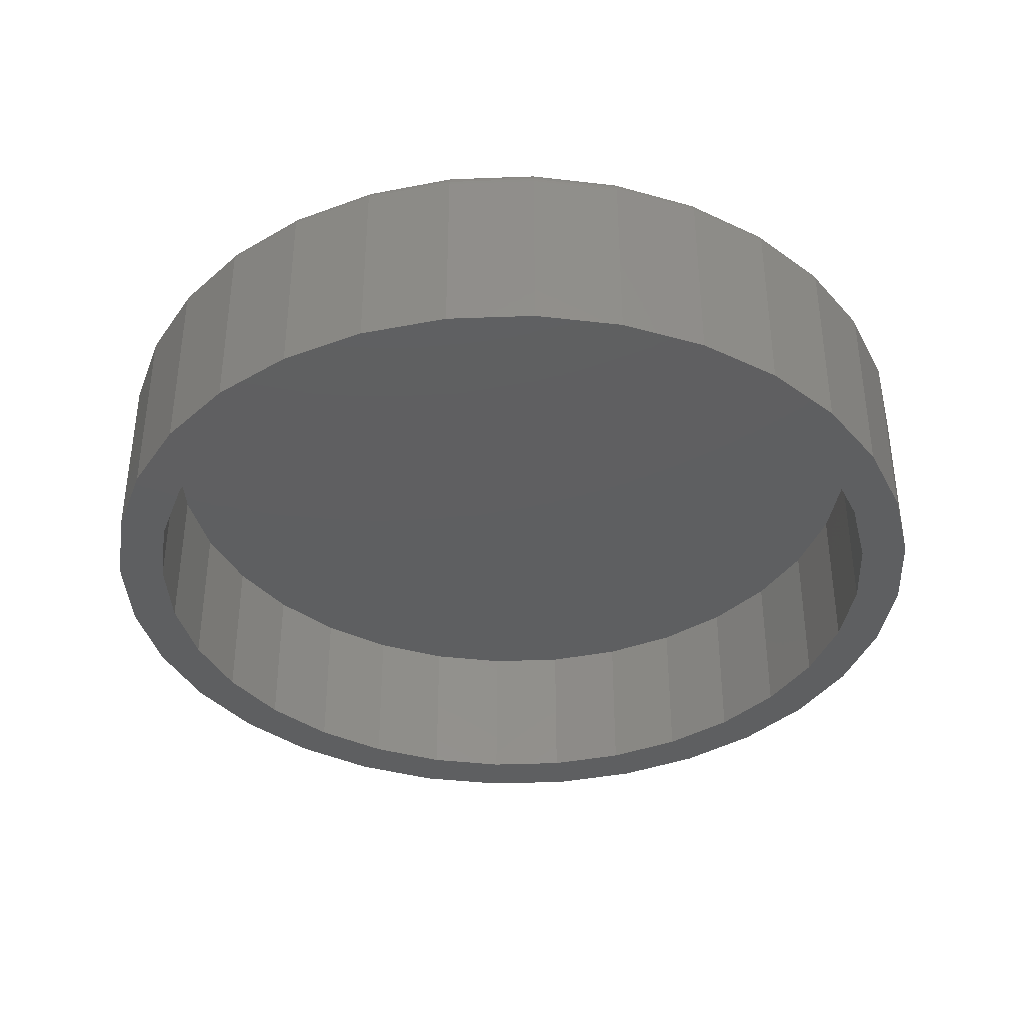
<metadata>
{"format":"stl","ext":"stl","renderer":"f3d","projection":"perspective","resolution":1024,"background":"white","views":[{"elev":-38.0,"azim":-25.4,"up":"+Y"}]}
</metadata>
<code>
# stl→obj: 384 verts, 764 faces
v -0.361 -0.2734 0.3689
v -0.4779 -0.2734 0.3246
v -0.4259 -0.2734 0.2898
v 0.2315 -0.2734 0.5397
v 0.007895 -0.2734 0.5217
v 0.1097 -0.2734 0.5117
v 0.1219 -0.2734 0.573
v 0.007895 -0.2734 0.5842
v -0.2157 -0.2734 0.5397
v -0.1061 -0.2734 0.573
v -0.4052 -0.2734 0.4131
v -0.282 -0.2734 0.4338
v -0.3167 -0.2734 0.4858
v -0.1918 -0.2734 0.482
v -0.09389 -0.2734 0.5117
v -0.4741 -0.2734 0.1996
v -0.5318 -0.2734 0.2236
v -0.5038 -0.2734 0.1018
v -0.5651 -0.2734 0.114
v -0.5138 -0.2734 4.943e-17
v -0.5763 -0.2734 6.091e-17
v -0.5038 -0.2734 -0.1018
v -0.5651 -0.2734 -0.114
v -0.4741 -0.2734 -0.1996
v -0.5318 -0.2734 -0.2236
v -0.4259 -0.2734 -0.2898
v -0.4779 -0.2734 -0.3246
v -0.361 -0.2734 -0.3689
v -0.4052 -0.2734 -0.4131
v -0.282 -0.2734 -0.4338
v -0.1918 -0.2734 -0.482
v -0.3167 -0.2734 -0.4858
v -0.09389 -0.2734 -0.5117
v -0.2157 -0.2734 -0.5397
v 0.007895 -0.2734 -0.5217
v 0.1219 -0.2734 -0.573
v 0.2315 -0.2734 -0.5397
v 0.007895 -0.2734 -0.5842
v -0.1061 -0.2734 -0.573
v 0.3325 -0.2734 0.4858
v 0.2075 -0.2734 0.482
v 0.421 -0.2734 0.4131
v 0.2977 -0.2734 0.4338
v 0.4936 -0.2734 0.3246
v 0.3768 -0.2734 0.3689
v 0.4417 -0.2734 0.2898
v 0.5476 -0.2734 0.2236
v 0.4899 -0.2734 0.1996
v 0.5809 -0.2734 0.114
v 0.5196 -0.2734 0.1018
v 0.5921 -0.2734 -8.218e-17
v 0.5296 -0.2734 -7.835e-17
v 0.5809 -0.2734 -0.114
v 0.5196 -0.2734 -0.1018
v 0.5476 -0.2734 -0.2236
v 0.4899 -0.2734 -0.1996
v 0.4936 -0.2734 -0.3246
v 0.4417 -0.2734 -0.2898
v 0.421 -0.2734 -0.4131
v 0.3768 -0.2734 -0.3689
v 0.2977 -0.2734 -0.4338
v 0.3325 -0.2734 -0.4858
v 0.2075 -0.2734 -0.482
v 0.1097 -0.2734 -0.5117
v 0.007895 -0.0625 0.5217
v -0.09389 -0.0625 0.5117
v -0.1918 -0.0625 0.482
v -0.282 -0.0625 0.4338
v -0.361 -0.0625 0.3689
v -0.4259 -0.0625 0.2898
v -0.4741 -0.0625 0.1996
v -0.5038 -0.0625 0.1018
v -0.5138 -0.0625 4.943e-17
v 0.1097 -0.0625 0.5117
v 0.2075 -0.0625 0.482
v 0.2977 -0.0625 0.4338
v 0.3768 -0.0625 0.3689
v 0.4417 -0.0625 0.2898
v 0.4899 -0.0625 0.1996
v 0.5196 -0.0625 0.1018
v 0.5296 -0.0625 -2.061e-16
v 0.007895 -0.0625 -0.5217
v 0.1097 -0.0625 -0.5117
v 0.2075 -0.0625 -0.482
v 0.2977 -0.0625 -0.4338
v 0.3768 -0.0625 -0.3689
v 0.4417 -0.0625 -0.2898
v 0.4899 -0.0625 -0.1996
v 0.5196 -0.0625 -0.1018
v -0.09389 -0.0625 -0.5117
v -0.1918 -0.0625 -0.482
v -0.282 -0.0625 -0.4338
v -0.361 -0.0625 -0.3689
v -0.4259 -0.0625 -0.2898
v -0.4741 -0.0625 -0.1996
v -0.5038 -0.0625 -0.1018
v 0.007895 8.414e-17 0.5608
v 0.1173 9.629e-17 0.55
v -0.1015 7.2e-17 0.55
v 0.007895 8.414e-17 -0.5608
v -0.1015 7.2e-17 -0.55
v 0.1173 9.629e-17 -0.55
v -0.2067 6.032e-17 -0.5181
v 0.2225 1.08e-16 -0.5181
v -0.3037 4.955e-17 -0.4663
v 0.3194 1.187e-16 -0.4663
v -0.3886 4.012e-17 -0.3965
v 0.4044 1.282e-16 -0.3965
v -0.4584 3.238e-17 -0.3115
v 0.4742 1.359e-16 -0.3115
v -0.5102 2.662e-17 -0.2146
v 0.526 1.417e-16 -0.2146
v -0.5421 2.308e-17 -0.1094
v 0.5579 1.452e-16 -0.1094
v -0.5529 2.188e-17 7.231e-17
v 0.5687 1.464e-16 -2.024e-16
v -0.5421 2.308e-17 0.1094
v 0.5579 1.452e-16 0.1094
v -0.5102 2.662e-17 0.2146
v 0.526 1.417e-16 0.2146
v -0.4584 3.238e-17 0.3115
v 0.4742 1.359e-16 0.3115
v -0.3886 4.012e-17 0.3965
v 0.4044 1.282e-16 0.3965
v -0.3037 4.955e-17 0.4663
v 0.3194 1.187e-16 0.4663
v -0.2067 6.032e-17 0.5181
v 0.2225 1.08e-16 0.5181
v 0.5921 -0.02344 -7.441e-16
v 0.5809 -0.02344 -0.114
v 0.5476 -0.02344 -0.2236
v 0.4936 -0.02344 -0.3246
v 0.421 -0.02344 -0.4131
v 0.3325 -0.02344 -0.4858
v 0.2315 -0.02344 -0.5397
v 0.1219 -0.02344 -0.573
v 0.007895 -0.02344 -0.5842
v -0.1061 -0.02344 -0.573
v -0.2157 -0.02344 -0.5397
v -0.3167 -0.02344 -0.4858
v -0.4052 -0.02344 -0.4131
v -0.4779 -0.02344 -0.3246
v -0.5318 -0.02344 -0.2236
v -0.5651 -0.02344 -0.114
v -0.5763 -0.02344 6.091e-17
v -0.5651 -0.02344 0.114
v -0.5318 -0.02344 0.2236
v -0.4779 -0.02344 0.3246
v -0.4052 -0.02344 0.4131
v -0.3167 -0.02344 0.4858
v -0.2157 -0.02344 0.5397
v -0.1061 -0.02344 0.573
v 0.007895 -0.02344 0.5842
v 0.1219 -0.02344 0.573
v 0.2315 -0.02344 0.5397
v 0.3325 -0.02344 0.4858
v 0.421 -0.02344 0.4131
v 0.4936 -0.02344 0.3246
v 0.5476 -0.02344 0.2236
v 0.5809 -0.02344 0.114
v 0.5917 -0.01887 -5.551e-17
v 0.5804 -0.01887 -0.1139
v 0.5903 -0.01447 -5.551e-17
v 0.5791 -0.01447 -0.1136
v 0.5882 -0.01042 -5.551e-17
v 0.577 -0.01042 -0.1132
v 0.5852 -0.006865 -5.551e-17
v 0.5741 -0.006865 -0.1126
v 0.5817 -0.00395 -5.551e-17
v 0.5707 -0.00395 -0.1119
v 0.5776 -0.001784 -5.551e-17
v 0.5667 -0.001784 -0.1112
v 0.5732 -0.0004503 -5.551e-17
v 0.5624 -0.0004503 -0.1103
v -0.5646 -0.01887 -0.1139
v -0.5759 -0.01887 1.665e-16
v -0.5633 -0.01447 -0.1136
v -0.5745 -0.01447 1.11e-16
v -0.5612 -0.01042 -0.1132
v -0.5724 -0.01042 1.665e-16
v -0.5584 -0.006865 -0.1126
v -0.5695 -0.006865 1.665e-16
v -0.5549 -0.00395 -0.1119
v -0.5659 -0.00395 1.665e-16
v -0.5509 -0.001784 -0.1112
v -0.5618 -0.001784 1.388e-16
v -0.5466 -0.0004503 -0.1103
v -0.5575 -0.0004503 1.665e-16
v -0.5314 -0.01887 -0.2234
v -0.5302 -0.01447 -0.2229
v -0.5282 -0.01042 -0.2221
v -0.5255 -0.006865 -0.2209
v -0.5222 -0.00395 -0.2196
v -0.5185 -0.001784 -0.218
v -0.5144 -0.0004503 -0.2163
v -0.4775 -0.01887 -0.3243
v -0.4764 -0.01447 -0.3236
v -0.4746 -0.01042 -0.3224
v -0.4722 -0.006865 -0.3208
v -0.4692 -0.00395 -0.3188
v -0.4658 -0.001784 -0.3165
v -0.4622 -0.0004503 -0.3141
v -0.4049 -0.01887 -0.4128
v -0.4039 -0.01447 -0.4118
v -0.4024 -0.01042 -0.4103
v -0.4004 -0.006865 -0.4082
v -0.3978 -0.00395 -0.4057
v -0.395 -0.001784 -0.4029
v -0.3919 -0.0004503 -0.3998
v -0.3164 -0.01887 -0.4854
v -0.3157 -0.01447 -0.4843
v -0.3145 -0.01042 -0.4825
v -0.3129 -0.006865 -0.48
v -0.3109 -0.00395 -0.4771
v -0.3086 -0.001784 -0.4737
v -0.3062 -0.0004503 -0.4701
v -0.2155 -0.01887 -0.5393
v -0.215 -0.01447 -0.5381
v -0.2142 -0.01042 -0.5361
v -0.213 -0.006865 -0.5334
v -0.2117 -0.00395 -0.5301
v -0.2101 -0.001784 -0.5264
v -0.2085 -0.0004503 -0.5223
v -0.106 -0.01887 -0.5725
v -0.1057 -0.01447 -0.5712
v -0.1053 -0.01042 -0.5691
v -0.1047 -0.006865 -0.5663
v -0.104 -0.00395 -0.5628
v -0.1033 -0.001784 -0.5588
v -0.1024 -0.0004503 -0.5545
v 0.007895 -0.01887 -0.5838
v 0.007895 -0.01447 -0.5824
v 0.007895 -0.01042 -0.5803
v 0.007895 -0.006865 -0.5773
v 0.007895 -0.00395 -0.5738
v 0.007895 -0.001784 -0.5697
v 0.007895 -0.0004503 -0.5653
v 0.1218 -0.01887 -0.5725
v 0.1215 -0.01447 -0.5712
v 0.1211 -0.01042 -0.5691
v 0.1205 -0.006865 -0.5663
v 0.1198 -0.00395 -0.5628
v 0.119 -0.001784 -0.5588
v 0.1182 -0.0004503 -0.5545
v 0.2313 -0.01887 -0.5393
v 0.2308 -0.01447 -0.5381
v 0.23 -0.01042 -0.5361
v 0.2288 -0.006865 -0.5334
v 0.2275 -0.00395 -0.5301
v 0.2259 -0.001784 -0.5264
v 0.2242 -0.0004503 -0.5223
v 0.3322 -0.01887 -0.4854
v 0.3315 -0.01447 -0.4843
v 0.3303 -0.01042 -0.4825
v 0.3287 -0.006865 -0.48
v 0.3267 -0.00395 -0.4771
v 0.3244 -0.001784 -0.4737
v 0.322 -0.0004503 -0.4701
v 0.4207 -0.01887 -0.4128
v 0.4197 -0.01447 -0.4118
v 0.4182 -0.01042 -0.4103
v 0.4161 -0.006865 -0.4082
v 0.4136 -0.00395 -0.4057
v 0.4108 -0.001784 -0.4029
v 0.4077 -0.0004503 -0.3998
v 0.4933 -0.01887 -0.3243
v 0.4922 -0.01447 -0.3236
v 0.4904 -0.01042 -0.3224
v 0.4879 -0.006865 -0.3208
v 0.485 -0.00395 -0.3188
v 0.4816 -0.001784 -0.3165
v 0.478 -0.0004503 -0.3141
v 0.5472 -0.01887 -0.2234
v 0.546 -0.01447 -0.2229
v 0.544 -0.01042 -0.2221
v 0.5413 -0.006865 -0.2209
v 0.538 -0.00395 -0.2196
v 0.5343 -0.001784 -0.218
v 0.5302 -0.0004503 -0.2163
v -0.5646 -0.01887 0.1139
v -0.5633 -0.01447 0.1136
v -0.5612 -0.01042 0.1132
v -0.5584 -0.006865 0.1126
v -0.5549 -0.00395 0.1119
v -0.5509 -0.001784 0.1112
v -0.5466 -0.0004503 0.1103
v 0.5804 -0.01887 0.1139
v 0.5791 -0.01447 0.1136
v 0.577 -0.01042 0.1132
v 0.5741 -0.006865 0.1126
v 0.5707 -0.00395 0.1119
v 0.5667 -0.001784 0.1112
v 0.5624 -0.0004503 0.1103
v 0.5472 -0.01887 0.2234
v 0.546 -0.01447 0.2229
v 0.544 -0.01042 0.2221
v 0.5413 -0.006865 0.2209
v 0.538 -0.00395 0.2196
v 0.5343 -0.001784 0.218
v 0.5302 -0.0004503 0.2163
v 0.4933 -0.01887 0.3243
v 0.4922 -0.01447 0.3236
v 0.4904 -0.01042 0.3224
v 0.4879 -0.006865 0.3208
v 0.485 -0.00395 0.3188
v 0.4816 -0.001784 0.3165
v 0.478 -0.0004503 0.3141
v 0.4207 -0.01887 0.4128
v 0.4197 -0.01447 0.4118
v 0.4182 -0.01042 0.4103
v 0.4161 -0.006865 0.4082
v 0.4136 -0.00395 0.4057
v 0.4108 -0.001784 0.4029
v 0.4077 -0.0004503 0.3998
v 0.3322 -0.01887 0.4854
v 0.3315 -0.01447 0.4843
v 0.3303 -0.01042 0.4825
v 0.3287 -0.006865 0.48
v 0.3267 -0.00395 0.4771
v 0.3244 -0.001784 0.4737
v 0.322 -0.0004503 0.4701
v 0.2313 -0.01887 0.5393
v 0.2308 -0.01447 0.5381
v 0.23 -0.01042 0.5361
v 0.2288 -0.006865 0.5334
v 0.2275 -0.00395 0.5301
v 0.2259 -0.001784 0.5264
v 0.2242 -0.0004503 0.5223
v 0.1218 -0.01887 0.5725
v 0.1215 -0.01447 0.5712
v 0.1211 -0.01042 0.5691
v 0.1205 -0.006865 0.5663
v 0.1198 -0.00395 0.5628
v 0.119 -0.001784 0.5588
v 0.1182 -0.0004503 0.5545
v 0.007895 -0.01887 0.5838
v 0.007895 -0.01447 0.5824
v 0.007895 -0.01042 0.5803
v 0.007895 -0.006865 0.5773
v 0.007895 -0.00395 0.5738
v 0.007895 -0.001784 0.5697
v 0.007895 -0.0004503 0.5653
v -0.106 -0.01887 0.5725
v -0.1057 -0.01447 0.5712
v -0.1053 -0.01042 0.5691
v -0.1047 -0.006865 0.5663
v -0.104 -0.00395 0.5628
v -0.1033 -0.001784 0.5588
v -0.1024 -0.0004503 0.5545
v -0.2155 -0.01887 0.5393
v -0.215 -0.01447 0.5381
v -0.2142 -0.01042 0.5361
v -0.213 -0.006865 0.5334
v -0.2117 -0.00395 0.5301
v -0.2101 -0.001784 0.5264
v -0.2085 -0.0004503 0.5223
v -0.3164 -0.01887 0.4854
v -0.3157 -0.01447 0.4843
v -0.3145 -0.01042 0.4825
v -0.3129 -0.006865 0.48
v -0.3109 -0.00395 0.4771
v -0.3086 -0.001784 0.4737
v -0.3062 -0.0004503 0.4701
v -0.4049 -0.01887 0.4128
v -0.4039 -0.01447 0.4118
v -0.4024 -0.01042 0.4103
v -0.4004 -0.006865 0.4082
v -0.3978 -0.00395 0.4057
v -0.395 -0.001784 0.4029
v -0.3919 -0.0004503 0.3998
v -0.4775 -0.01887 0.3243
v -0.4764 -0.01447 0.3236
v -0.4746 -0.01042 0.3224
v -0.4722 -0.006865 0.3208
v -0.4692 -0.00395 0.3188
v -0.4658 -0.001784 0.3165
v -0.4622 -0.0004503 0.3141
v -0.5314 -0.01887 0.2234
v -0.5302 -0.01447 0.2229
v -0.5282 -0.01042 0.2221
v -0.5255 -0.006865 0.2209
v -0.5222 -0.00395 0.2196
v -0.5185 -0.001784 0.218
v -0.5144 -0.0004503 0.2163
f 1 2 3
f 4 5 6
f 4 7 5
f 5 7 8
f 5 8 9
f 9 8 10
f 2 1 11
f 11 1 12
f 11 12 13
f 13 12 14
f 13 14 9
f 9 14 15
f 9 15 5
f 3 2 16
f 16 2 17
f 16 17 18
f 18 17 19
f 18 19 20
f 20 19 21
f 20 21 22
f 22 21 23
f 22 23 24
f 24 23 25
f 24 25 26
f 26 25 27
f 26 27 28
f 28 27 29
f 28 29 30
f 30 29 31
f 31 29 32
f 31 32 33
f 33 32 34
f 33 34 35
f 36 37 38
f 38 37 35
f 38 35 39
f 39 35 34
f 4 6 40
f 40 6 41
f 40 41 42
f 42 41 43
f 42 43 44
f 44 43 45
f 44 45 46
f 44 46 47
f 47 46 48
f 47 48 49
f 49 48 50
f 49 50 51
f 51 50 52
f 51 52 53
f 53 52 54
f 53 54 55
f 55 54 56
f 55 56 57
f 57 56 58
f 57 58 59
f 59 58 60
f 59 60 61
f 59 61 62
f 62 61 63
f 62 63 37
f 37 63 64
f 37 64 35
f 65 15 66
f 66 15 14
f 66 14 67
f 67 14 12
f 67 12 68
f 68 12 1
f 68 1 69
f 69 1 3
f 69 3 70
f 70 3 16
f 70 16 71
f 71 16 18
f 71 18 72
f 72 18 20
f 72 20 73
f 15 65 5
f 5 65 74
f 5 74 6
f 6 74 75
f 6 75 41
f 41 75 76
f 41 76 43
f 43 76 77
f 43 77 45
f 45 77 78
f 45 78 46
f 46 78 79
f 46 79 48
f 48 79 80
f 48 80 50
f 50 80 81
f 50 81 52
f 82 64 83
f 83 64 63
f 83 63 84
f 84 63 61
f 84 61 85
f 85 61 60
f 85 60 86
f 86 60 58
f 86 58 87
f 87 58 56
f 87 56 88
f 88 56 54
f 88 54 89
f 89 54 52
f 89 52 81
f 64 82 35
f 35 82 90
f 35 90 33
f 33 90 91
f 33 91 31
f 31 91 92
f 31 92 30
f 30 92 93
f 30 93 28
f 28 93 94
f 28 94 26
f 26 94 95
f 26 95 24
f 24 95 96
f 24 96 22
f 22 96 73
f 22 73 20
f 81 80 89
f 89 80 88
f 88 80 79
f 88 79 87
f 87 79 78
f 87 78 86
f 86 78 77
f 86 77 85
f 85 77 76
f 85 76 84
f 84 76 75
f 84 75 83
f 83 75 74
f 83 74 82
f 82 74 65
f 82 65 90
f 90 65 66
f 90 66 91
f 91 66 67
f 91 67 92
f 92 67 68
f 92 68 93
f 93 68 69
f 93 69 94
f 94 69 70
f 94 70 95
f 95 70 71
f 95 71 96
f 96 71 72
f 96 72 73
f 97 98 99
f 100 101 102
f 102 101 103
f 102 103 104
f 104 103 105
f 104 105 106
f 106 105 107
f 106 107 108
f 108 107 109
f 108 109 110
f 110 109 111
f 110 111 112
f 112 111 113
f 112 113 114
f 114 113 115
f 114 115 116
f 116 115 117
f 116 117 118
f 118 117 119
f 118 119 120
f 120 119 121
f 120 121 122
f 122 121 123
f 122 123 124
f 124 123 125
f 124 125 126
f 126 125 127
f 126 127 128
f 128 127 99
f 128 99 98
f 129 51 130
f 130 51 53
f 130 53 131
f 131 53 55
f 131 55 132
f 132 55 57
f 132 57 133
f 133 57 59
f 133 59 134
f 134 59 62
f 134 62 135
f 135 62 37
f 135 37 136
f 136 37 36
f 136 36 137
f 137 36 38
f 137 38 138
f 138 38 39
f 138 39 139
f 139 39 34
f 139 34 140
f 140 34 32
f 140 32 141
f 141 32 29
f 141 29 142
f 142 29 27
f 142 27 143
f 143 27 25
f 143 25 144
f 144 25 23
f 144 23 145
f 145 23 21
f 145 21 146
f 146 21 19
f 146 19 147
f 147 19 17
f 147 17 148
f 148 17 2
f 148 2 149
f 149 2 11
f 149 11 150
f 150 11 13
f 150 13 151
f 151 13 9
f 151 9 152
f 152 9 10
f 152 10 153
f 153 10 8
f 153 8 154
f 154 8 7
f 154 7 155
f 155 7 4
f 155 4 156
f 156 4 40
f 156 40 157
f 157 40 42
f 157 42 158
f 158 42 44
f 158 44 159
f 159 44 47
f 159 47 160
f 160 47 49
f 160 49 129
f 129 49 51
f 129 130 161
f 161 130 162
f 161 162 163
f 163 162 164
f 163 164 165
f 165 164 166
f 165 166 167
f 167 166 168
f 167 168 169
f 169 168 170
f 169 170 171
f 171 170 172
f 171 172 173
f 173 172 174
f 173 174 116
f 116 174 114
f 144 145 175
f 175 145 176
f 175 176 177
f 177 176 178
f 177 178 179
f 179 178 180
f 179 180 181
f 181 180 182
f 181 182 183
f 183 182 184
f 183 184 185
f 185 184 186
f 185 186 187
f 187 186 188
f 187 188 113
f 113 188 115
f 143 144 189
f 189 144 175
f 189 175 190
f 190 175 177
f 190 177 191
f 191 177 179
f 191 179 192
f 192 179 181
f 192 181 193
f 193 181 183
f 193 183 194
f 194 183 185
f 194 185 195
f 195 185 187
f 195 187 111
f 111 187 113
f 142 143 196
f 196 143 189
f 196 189 197
f 197 189 190
f 197 190 198
f 198 190 191
f 198 191 199
f 199 191 192
f 199 192 200
f 200 192 193
f 200 193 201
f 201 193 194
f 201 194 202
f 202 194 195
f 202 195 109
f 109 195 111
f 141 142 203
f 203 142 196
f 203 196 204
f 204 196 197
f 204 197 205
f 205 197 198
f 205 198 206
f 206 198 199
f 206 199 207
f 207 199 200
f 207 200 208
f 208 200 201
f 208 201 209
f 209 201 202
f 209 202 107
f 107 202 109
f 140 141 210
f 210 141 203
f 210 203 211
f 211 203 204
f 211 204 212
f 212 204 205
f 212 205 213
f 213 205 206
f 213 206 214
f 214 206 207
f 214 207 215
f 215 207 208
f 215 208 216
f 216 208 209
f 216 209 105
f 105 209 107
f 139 140 217
f 217 140 210
f 217 210 218
f 218 210 211
f 218 211 219
f 219 211 212
f 219 212 220
f 220 212 213
f 220 213 221
f 221 213 214
f 221 214 222
f 222 214 215
f 222 215 223
f 223 215 216
f 223 216 103
f 103 216 105
f 138 139 224
f 224 139 217
f 224 217 225
f 225 217 218
f 225 218 226
f 226 218 219
f 226 219 227
f 227 219 220
f 227 220 228
f 228 220 221
f 228 221 229
f 229 221 222
f 229 222 230
f 230 222 223
f 230 223 101
f 101 223 103
f 137 138 231
f 231 138 224
f 231 224 232
f 232 224 225
f 232 225 233
f 233 225 226
f 233 226 234
f 234 226 227
f 234 227 235
f 235 227 228
f 235 228 236
f 236 228 229
f 236 229 237
f 237 229 230
f 237 230 100
f 100 230 101
f 136 137 238
f 238 137 231
f 238 231 239
f 239 231 232
f 239 232 240
f 240 232 233
f 240 233 241
f 241 233 234
f 241 234 242
f 242 234 235
f 242 235 243
f 243 235 236
f 243 236 244
f 244 236 237
f 244 237 102
f 102 237 100
f 135 136 245
f 245 136 238
f 245 238 246
f 246 238 239
f 246 239 247
f 247 239 240
f 247 240 248
f 248 240 241
f 248 241 249
f 249 241 242
f 249 242 250
f 250 242 243
f 250 243 251
f 251 243 244
f 251 244 104
f 104 244 102
f 134 135 252
f 252 135 245
f 252 245 253
f 253 245 246
f 253 246 254
f 254 246 247
f 254 247 255
f 255 247 248
f 255 248 256
f 256 248 249
f 256 249 257
f 257 249 250
f 257 250 258
f 258 250 251
f 258 251 106
f 106 251 104
f 133 134 259
f 259 134 252
f 259 252 260
f 260 252 253
f 260 253 261
f 261 253 254
f 261 254 262
f 262 254 255
f 262 255 263
f 263 255 256
f 263 256 264
f 264 256 257
f 264 257 265
f 265 257 258
f 265 258 108
f 108 258 106
f 132 133 266
f 266 133 259
f 266 259 267
f 267 259 260
f 267 260 268
f 268 260 261
f 268 261 269
f 269 261 262
f 269 262 270
f 270 262 263
f 270 263 271
f 271 263 264
f 271 264 272
f 272 264 265
f 272 265 110
f 110 265 108
f 131 132 273
f 273 132 266
f 273 266 274
f 274 266 267
f 274 267 275
f 275 267 268
f 275 268 276
f 276 268 269
f 276 269 277
f 277 269 270
f 277 270 278
f 278 270 271
f 278 271 279
f 279 271 272
f 279 272 112
f 112 272 110
f 130 131 162
f 162 131 273
f 162 273 164
f 164 273 274
f 164 274 166
f 166 274 275
f 166 275 168
f 168 275 276
f 168 276 170
f 170 276 277
f 170 277 172
f 172 277 278
f 172 278 174
f 174 278 279
f 174 279 114
f 114 279 112
f 145 146 176
f 176 146 280
f 176 280 178
f 178 280 281
f 178 281 180
f 180 281 282
f 180 282 182
f 182 282 283
f 182 283 184
f 184 283 284
f 184 284 186
f 186 284 285
f 186 285 188
f 188 285 286
f 188 286 115
f 115 286 117
f 160 129 287
f 287 129 161
f 287 161 288
f 288 161 163
f 288 163 289
f 289 163 165
f 289 165 290
f 290 165 167
f 290 167 291
f 291 167 169
f 291 169 292
f 292 169 171
f 292 171 293
f 293 171 173
f 293 173 118
f 118 173 116
f 159 160 294
f 294 160 287
f 294 287 295
f 295 287 288
f 295 288 296
f 296 288 289
f 296 289 297
f 297 289 290
f 297 290 298
f 298 290 291
f 298 291 299
f 299 291 292
f 299 292 300
f 300 292 293
f 300 293 120
f 120 293 118
f 158 159 301
f 301 159 294
f 301 294 302
f 302 294 295
f 302 295 303
f 303 295 296
f 303 296 304
f 304 296 297
f 304 297 305
f 305 297 298
f 305 298 306
f 306 298 299
f 306 299 307
f 307 299 300
f 307 300 122
f 122 300 120
f 157 158 308
f 308 158 301
f 308 301 309
f 309 301 302
f 309 302 310
f 310 302 303
f 310 303 311
f 311 303 304
f 311 304 312
f 312 304 305
f 312 305 313
f 313 305 306
f 313 306 314
f 314 306 307
f 314 307 124
f 124 307 122
f 156 157 315
f 315 157 308
f 315 308 316
f 316 308 309
f 316 309 317
f 317 309 310
f 317 310 318
f 318 310 311
f 318 311 319
f 319 311 312
f 319 312 320
f 320 312 313
f 320 313 321
f 321 313 314
f 321 314 126
f 126 314 124
f 155 156 322
f 322 156 315
f 322 315 323
f 323 315 316
f 323 316 324
f 324 316 317
f 324 317 325
f 325 317 318
f 325 318 326
f 326 318 319
f 326 319 327
f 327 319 320
f 327 320 328
f 328 320 321
f 328 321 128
f 128 321 126
f 154 155 329
f 329 155 322
f 329 322 330
f 330 322 323
f 330 323 331
f 331 323 324
f 331 324 332
f 332 324 325
f 332 325 333
f 333 325 326
f 333 326 334
f 334 326 327
f 334 327 335
f 335 327 328
f 335 328 98
f 98 328 128
f 153 154 336
f 336 154 329
f 336 329 337
f 337 329 330
f 337 330 338
f 338 330 331
f 338 331 339
f 339 331 332
f 339 332 340
f 340 332 333
f 340 333 341
f 341 333 334
f 341 334 342
f 342 334 335
f 342 335 97
f 97 335 98
f 152 153 343
f 343 153 336
f 343 336 344
f 344 336 337
f 344 337 345
f 345 337 338
f 345 338 346
f 346 338 339
f 346 339 347
f 347 339 340
f 347 340 348
f 348 340 341
f 348 341 349
f 349 341 342
f 349 342 99
f 99 342 97
f 151 152 350
f 350 152 343
f 350 343 351
f 351 343 344
f 351 344 352
f 352 344 345
f 352 345 353
f 353 345 346
f 353 346 354
f 354 346 347
f 354 347 355
f 355 347 348
f 355 348 356
f 356 348 349
f 356 349 127
f 127 349 99
f 150 151 357
f 357 151 350
f 357 350 358
f 358 350 351
f 358 351 359
f 359 351 352
f 359 352 360
f 360 352 353
f 360 353 361
f 361 353 354
f 361 354 362
f 362 354 355
f 362 355 363
f 363 355 356
f 363 356 125
f 125 356 127
f 149 150 364
f 364 150 357
f 364 357 365
f 365 357 358
f 365 358 366
f 366 358 359
f 366 359 367
f 367 359 360
f 367 360 368
f 368 360 361
f 368 361 369
f 369 361 362
f 369 362 370
f 370 362 363
f 370 363 123
f 123 363 125
f 148 149 371
f 371 149 364
f 371 364 372
f 372 364 365
f 372 365 373
f 373 365 366
f 373 366 374
f 374 366 367
f 374 367 375
f 375 367 368
f 375 368 376
f 376 368 369
f 376 369 377
f 377 369 370
f 377 370 121
f 121 370 123
f 147 148 378
f 378 148 371
f 378 371 379
f 379 371 372
f 379 372 380
f 380 372 373
f 380 373 381
f 381 373 374
f 381 374 382
f 382 374 375
f 382 375 383
f 383 375 376
f 383 376 384
f 384 376 377
f 384 377 119
f 119 377 121
f 146 147 280
f 280 147 378
f 280 378 281
f 281 378 379
f 281 379 282
f 282 379 380
f 282 380 283
f 283 380 381
f 283 381 284
f 284 381 382
f 284 382 285
f 285 382 383
f 285 383 286
f 286 383 384
f 286 384 117
f 117 384 119

</code>
